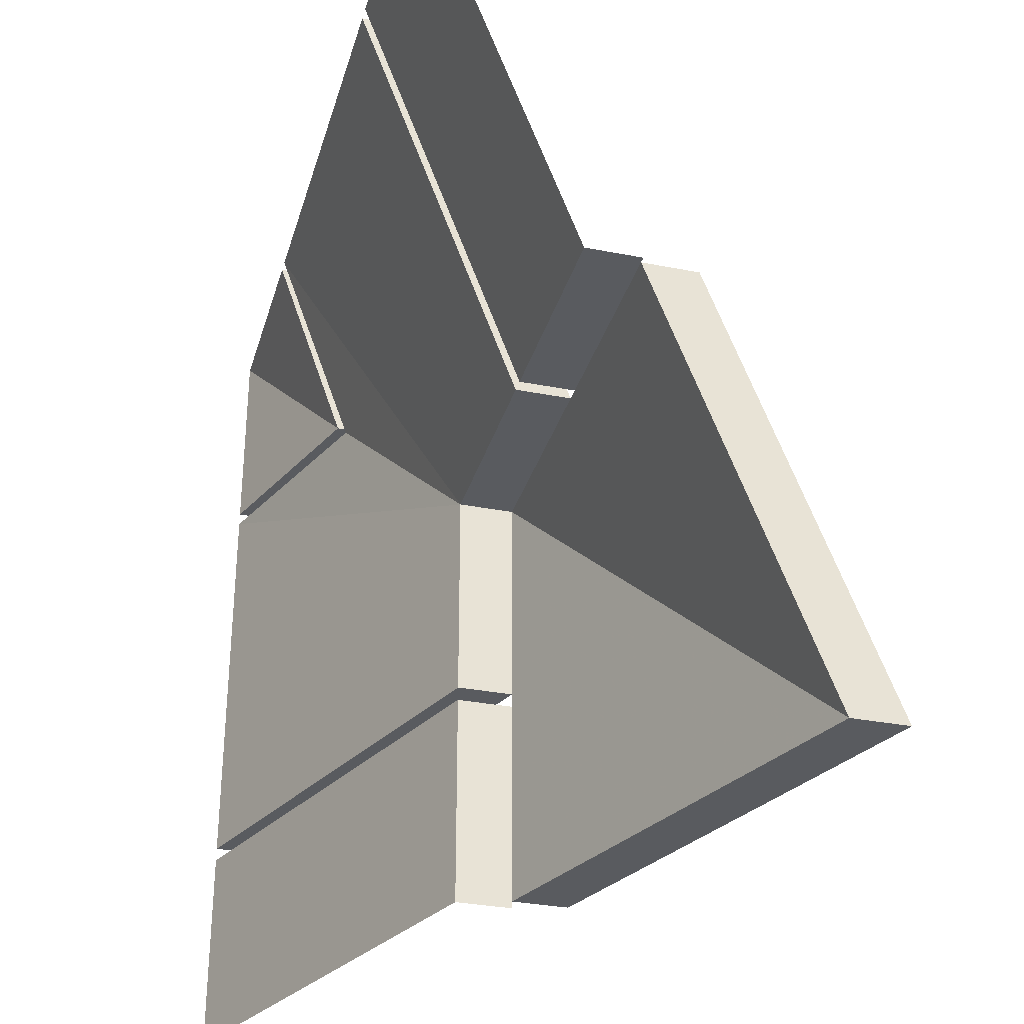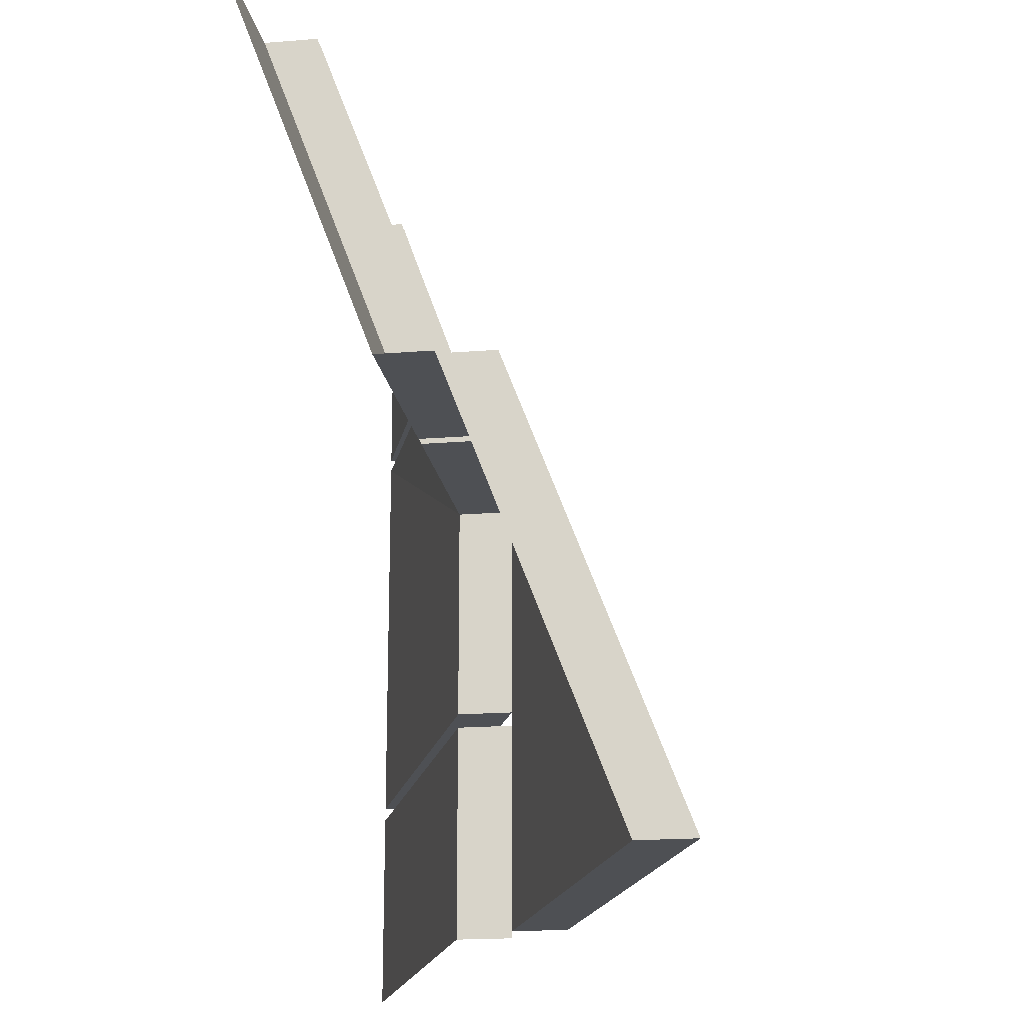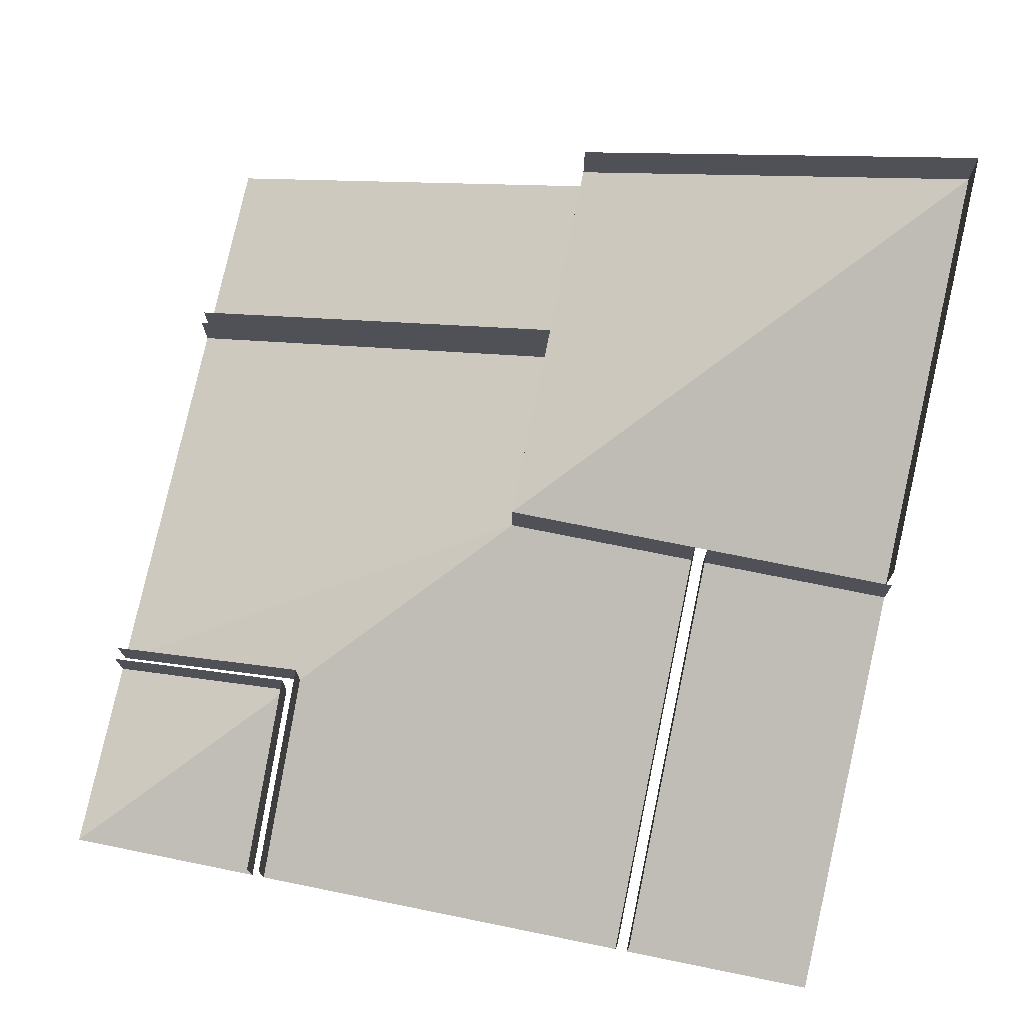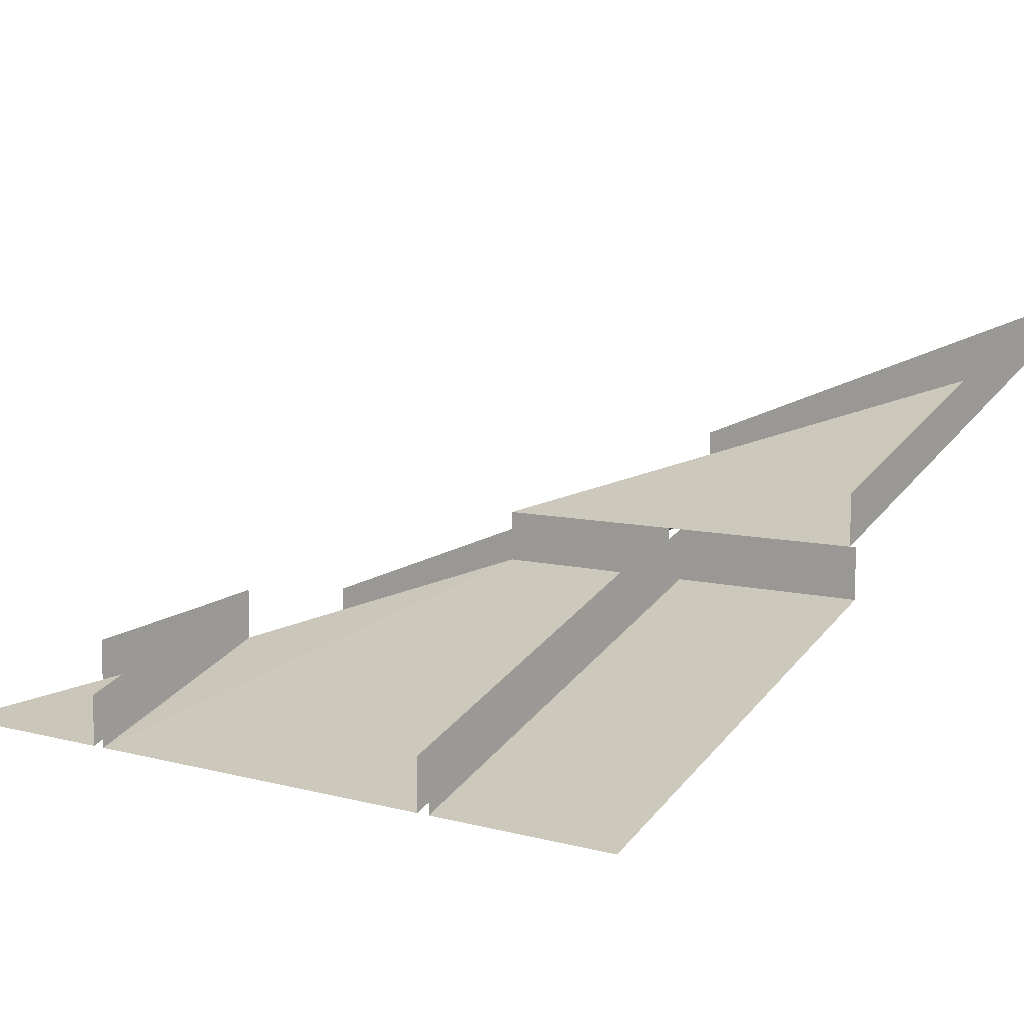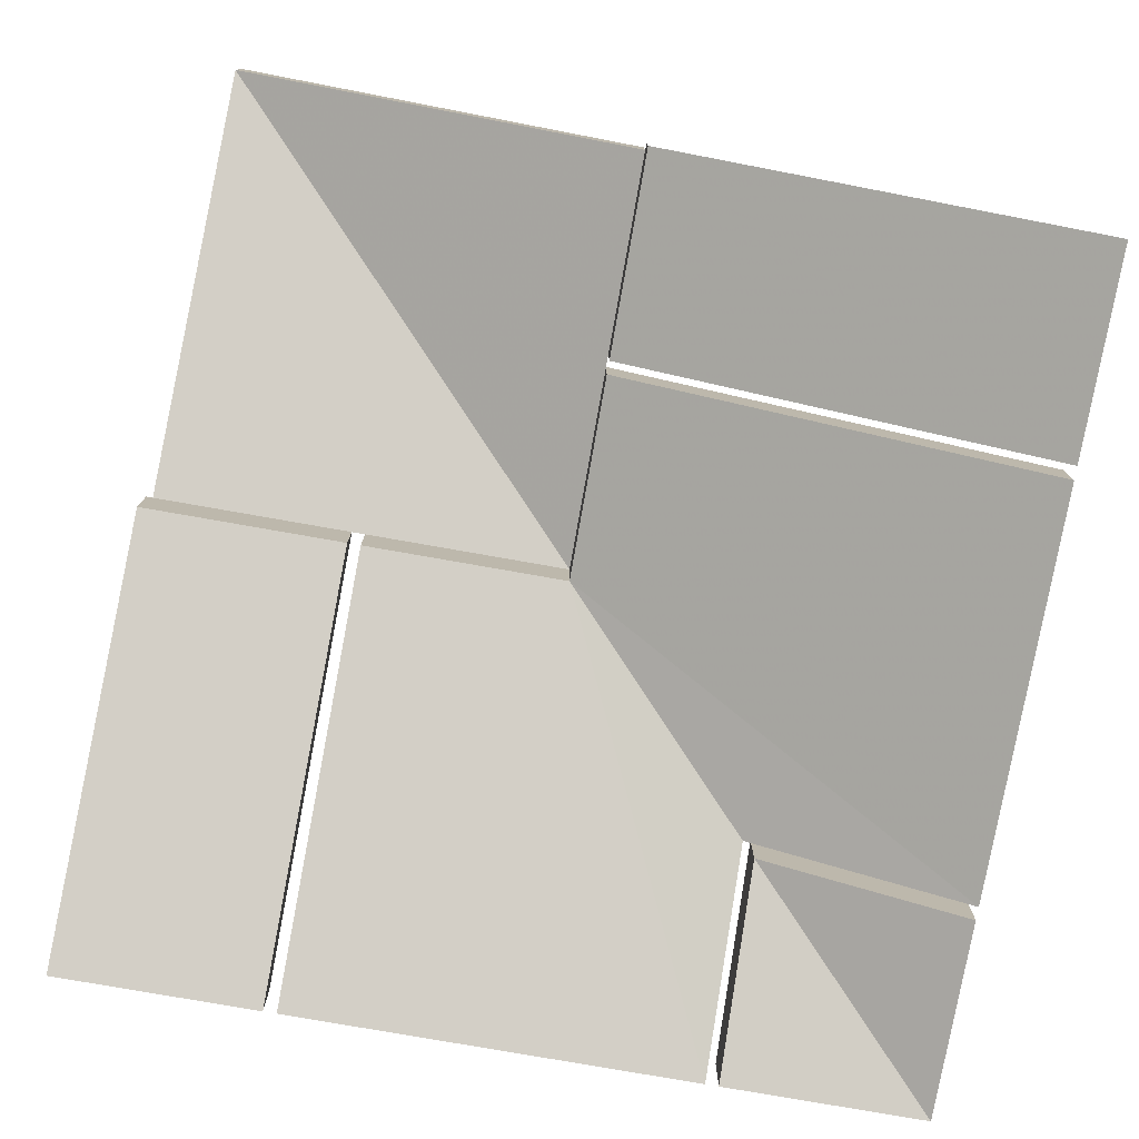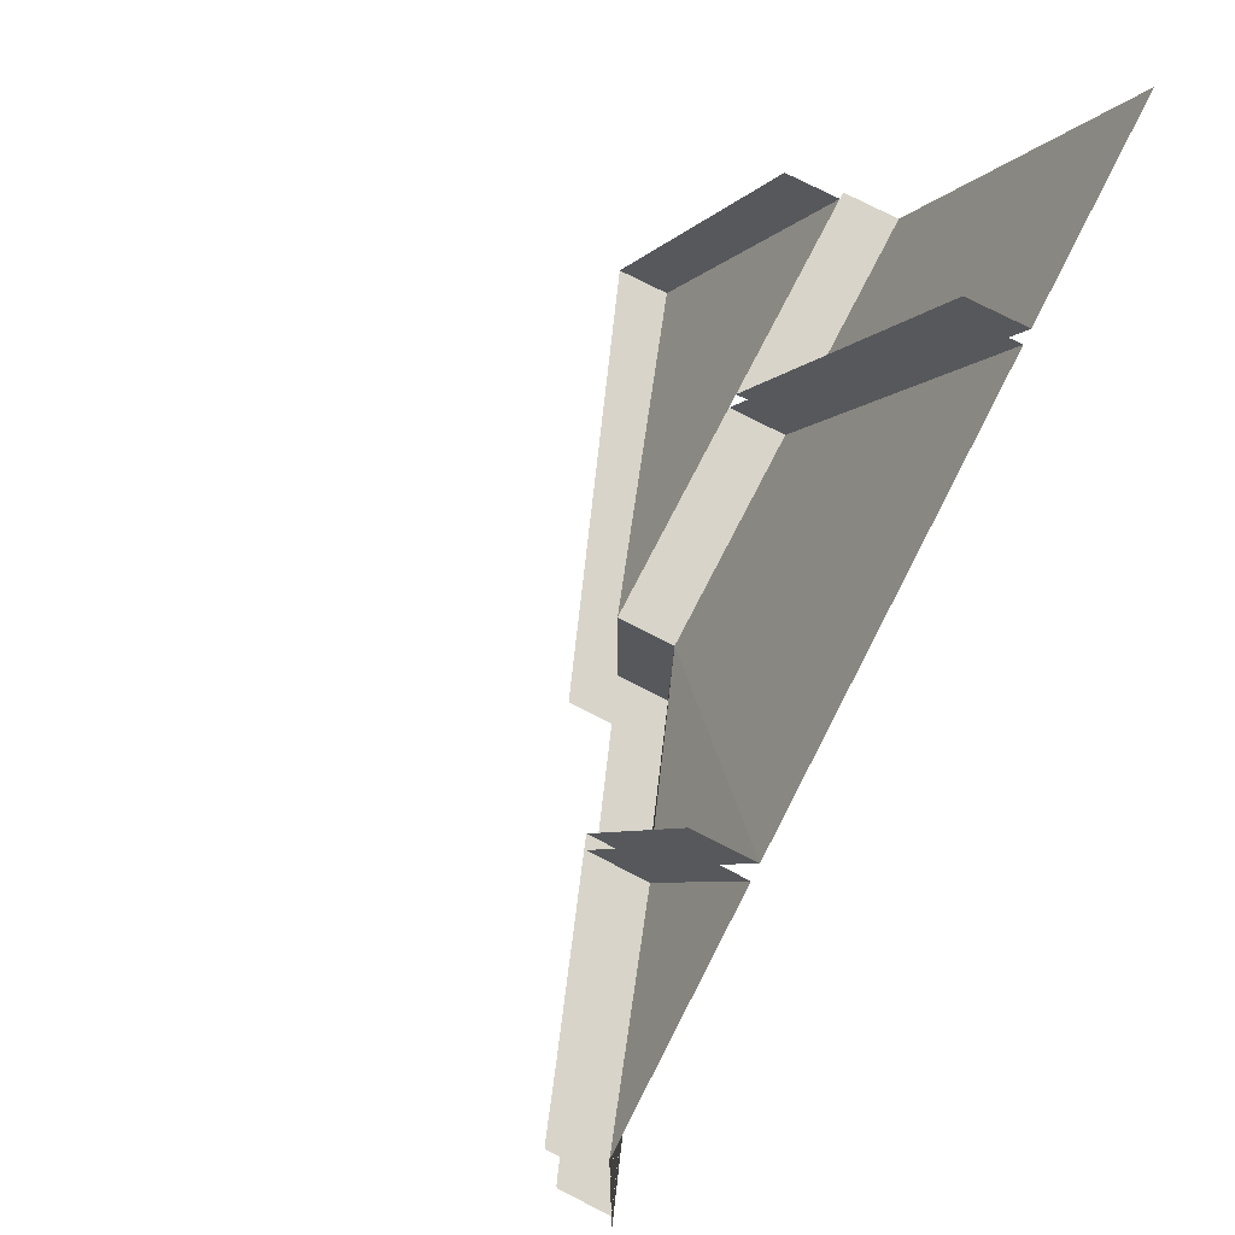
<metadata>
{"format":"obj","ext":"obj","renderer":"f3d","projection":"perspective","resolution":1024,"background":"white","views":[{"elev":-32.2,"azim":74.6,"up":"+Z"},{"elev":-18.8,"azim":98.8,"up":"+Z"},{"elev":73.7,"azim":11.4,"up":"+Y"},{"elev":8.0,"azim":36.4,"up":"+Y"},{"elev":-77.6,"azim":170.0,"up":"+Y"},{"elev":75.4,"azim":-62.8,"up":"+Z"}]}
</metadata>
<code>
v 0 -1.75 -0.5
v 0 -1.75 -0.2578
v 0 -1.812 -0.2578
v 0 -1.812 -0.5
v -0.5 -2 -0.2578
v -0.5 -2 -0.5
v -0.5 -1.938 -0.2578
v -0.2578 -1.914 0.2578
v -0.5 -2 0.5
v -0.5 -2 0.2578
v -0.5 -1.938 0.2578
v -0.2578 -1.852 0.2578
v -0.2578 -2 0.5
v 0.4922 -1.562 -0.4922
v 0 -1.75 0
v 0 -1.75 -0.4922
v 0 -1.688 -0.4922
v 0.4922 -1.5 -0.4922
v 0.4922 -1.75 0
v 0 -1.75 -0.2422
v 0 -1.812 0
v 0 -1.812 -0.2422
v -0.5 -1.938 -0.2422
v -0.5 -2 -0.2422
v -0.5 -2 0.2422
v -0.2422 -1.906 0.2422
v -0.2422 -1.844 0.2422
v -0.5 -1.938 0.2422
v 0.5 -1.812 0
v 0.2578 -1.812 0
v 0.2578 -1.75 0
v 0.5 -1.75 0
v 0.2578 -2 0.5
v 0.2578 -1.938 0.5
v 0.5 -2 0.5
v -0.2578 -1.938 0.5
v 0.4922 -1.688 0
v 0.2422 -1.812 0
v 0.2422 -1.75 0
v 0.2422 -2 0.5
v -0.2422 -2 0.5
v -0.2422 -1.938 0.5
v 0.2422 -1.938 0.5
f 1 2 3
f 1 3 4
f 2 7 5
f 2 5 3
f 8 10 11
f 8 11 12
f 8 12 13
f 14 16 17
f 14 17 18
f 14 18 19
f 20 15 21
f 20 21 22
f 20 22 23
f 23 22 24
f 25 26 27
f 25 27 28
f 29 30 31
f 29 31 32
f 30 33 34
f 30 34 31
f 12 36 13
f 18 37 19
f 38 21 15
f 38 15 39
f 38 39 40
f 26 41 42
f 26 42 27
f 39 43 40
f 4 3 5
f 4 5 6
f 8 9 10
f 8 13 9
f 14 15 16
f 14 19 15
f 24 22 25
f 25 22 21
f 25 21 26
f 35 33 30
f 35 30 29
f 38 40 21
f 21 40 41
f 21 41 26

</code>
